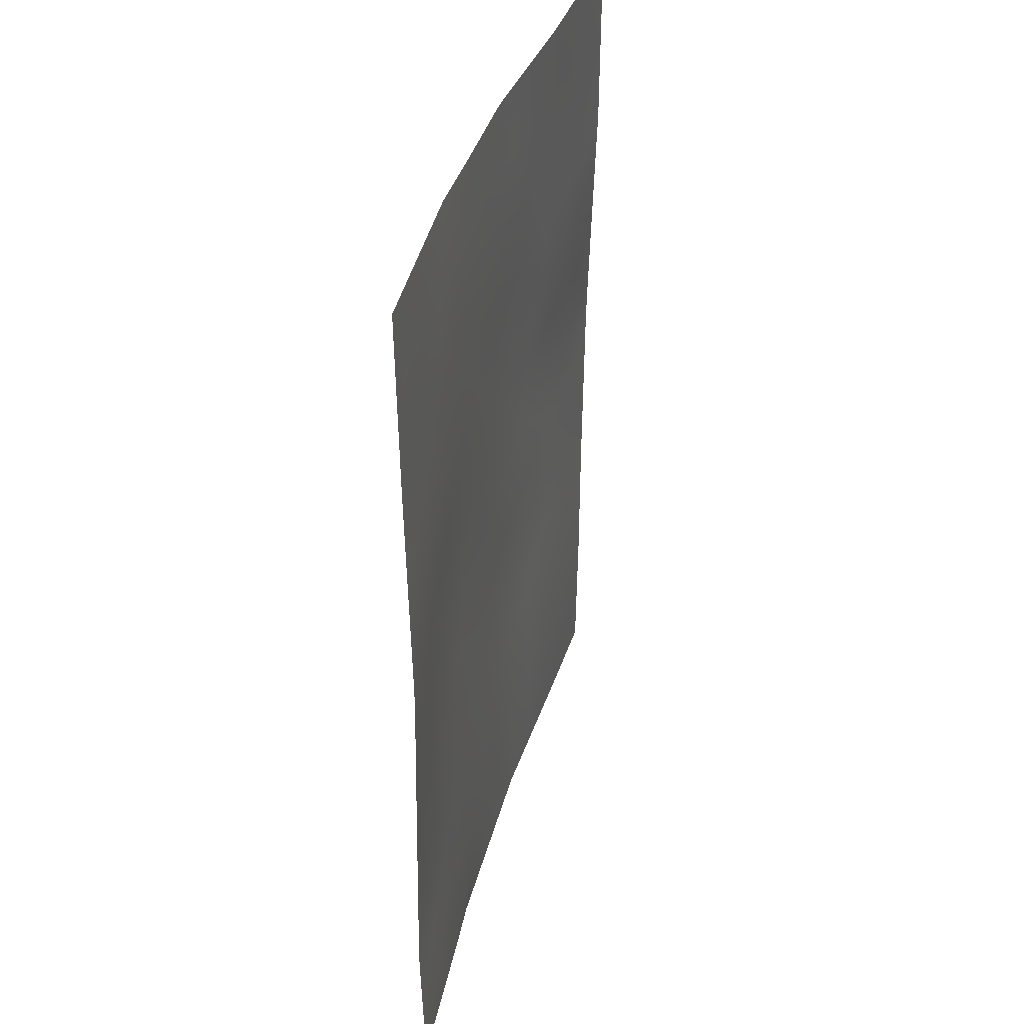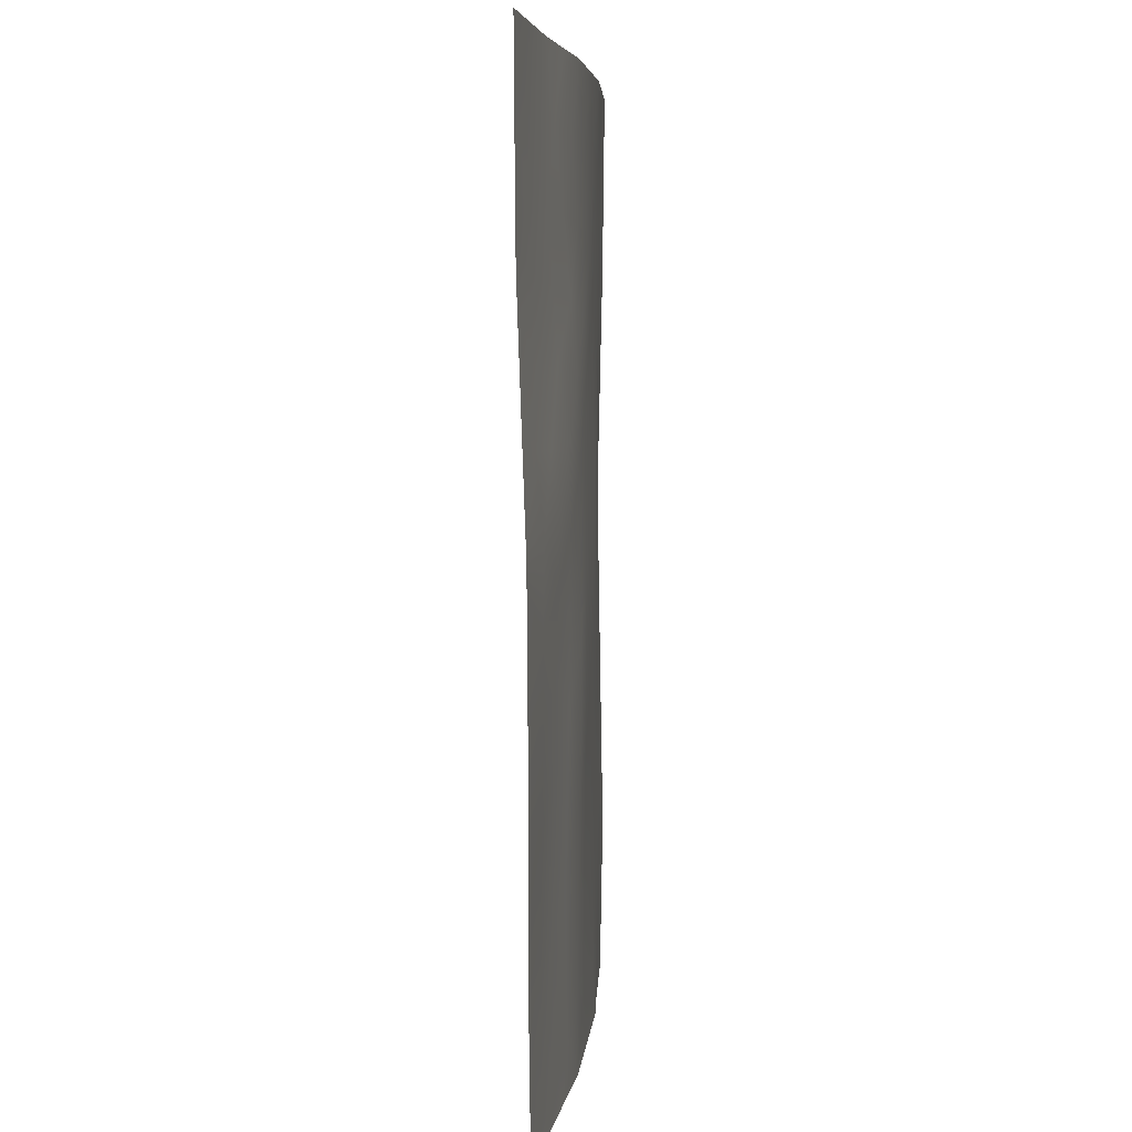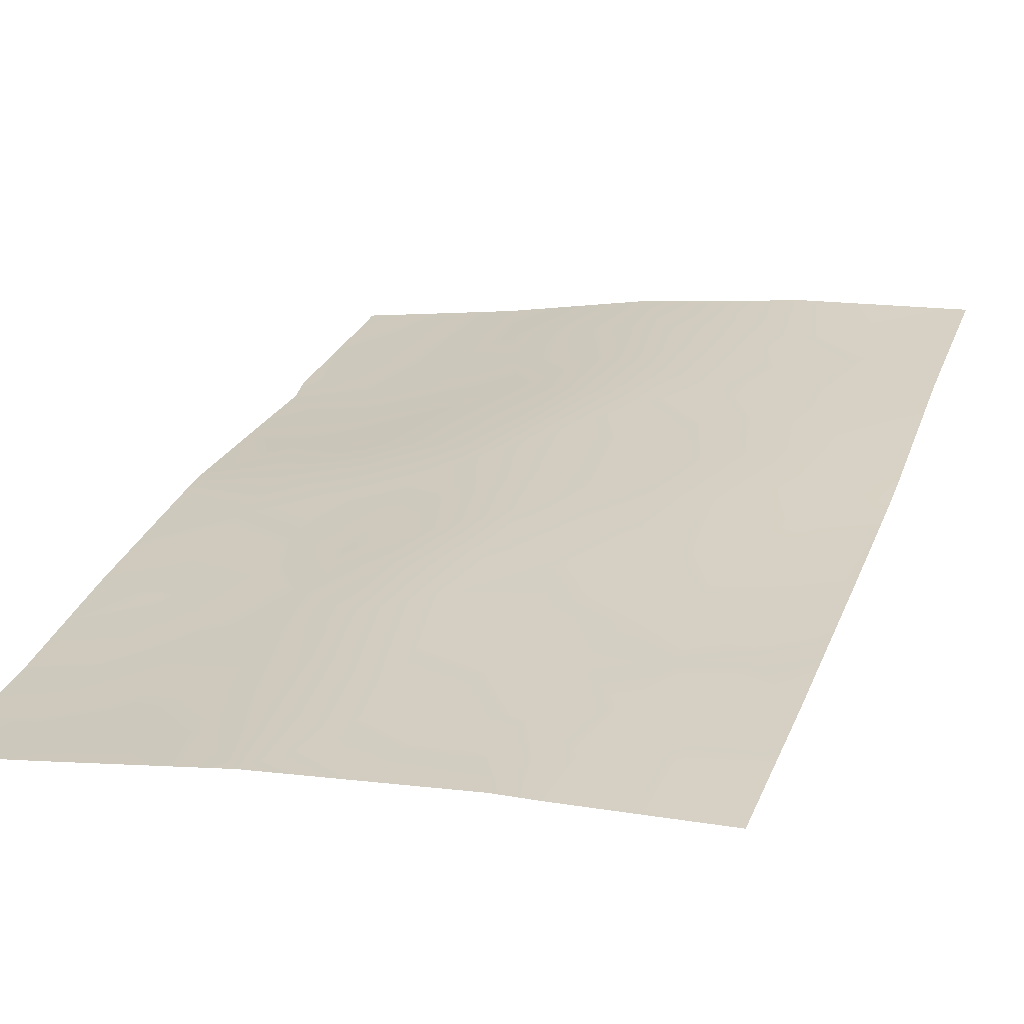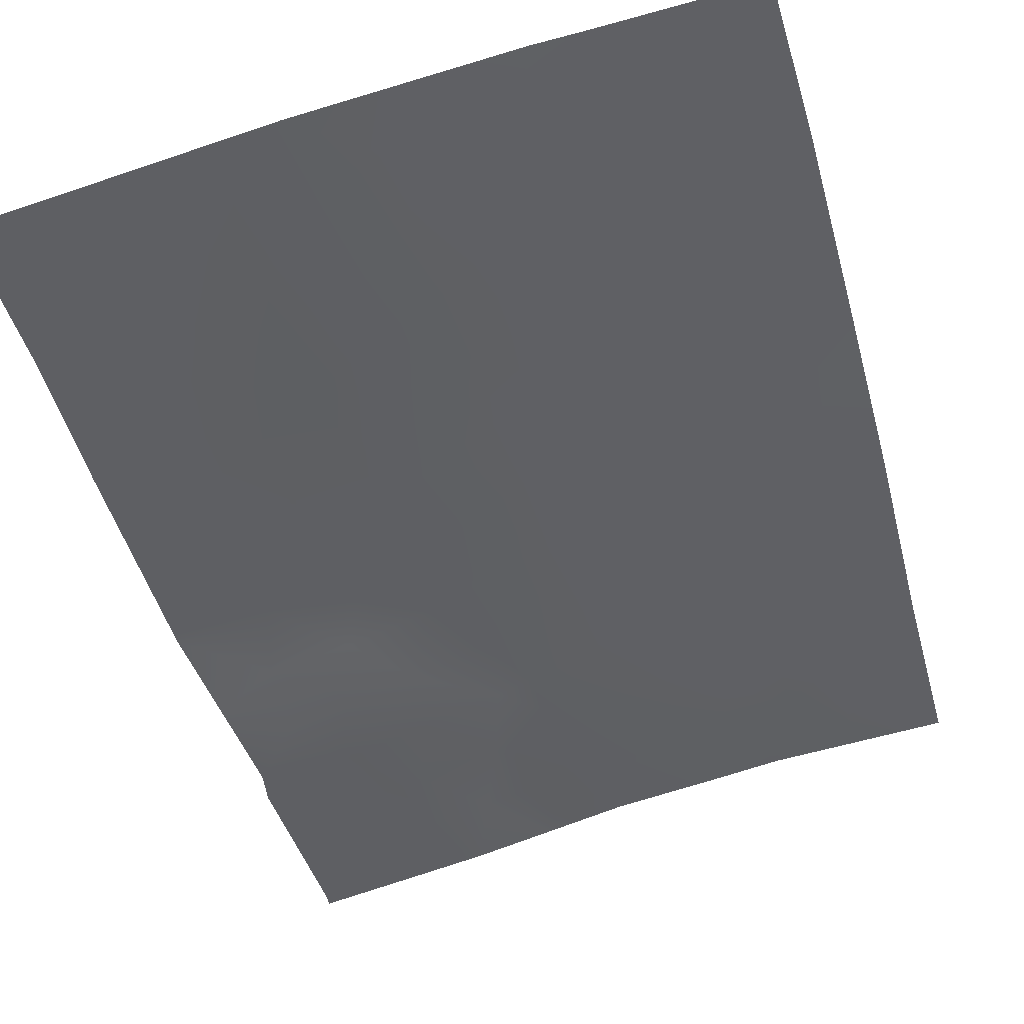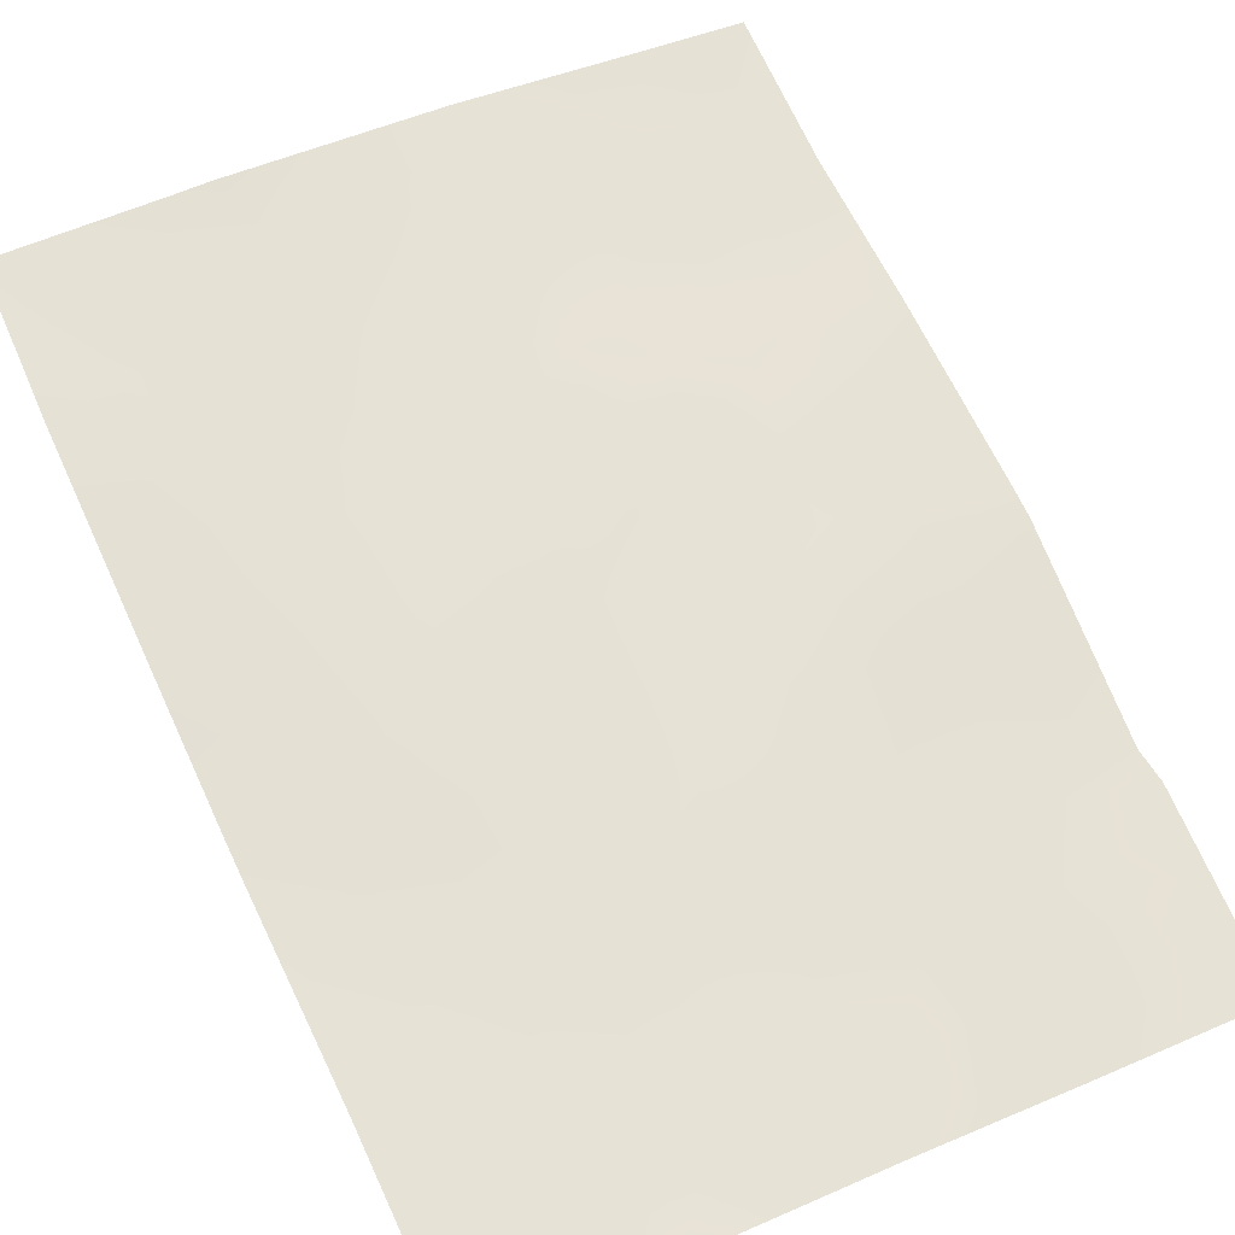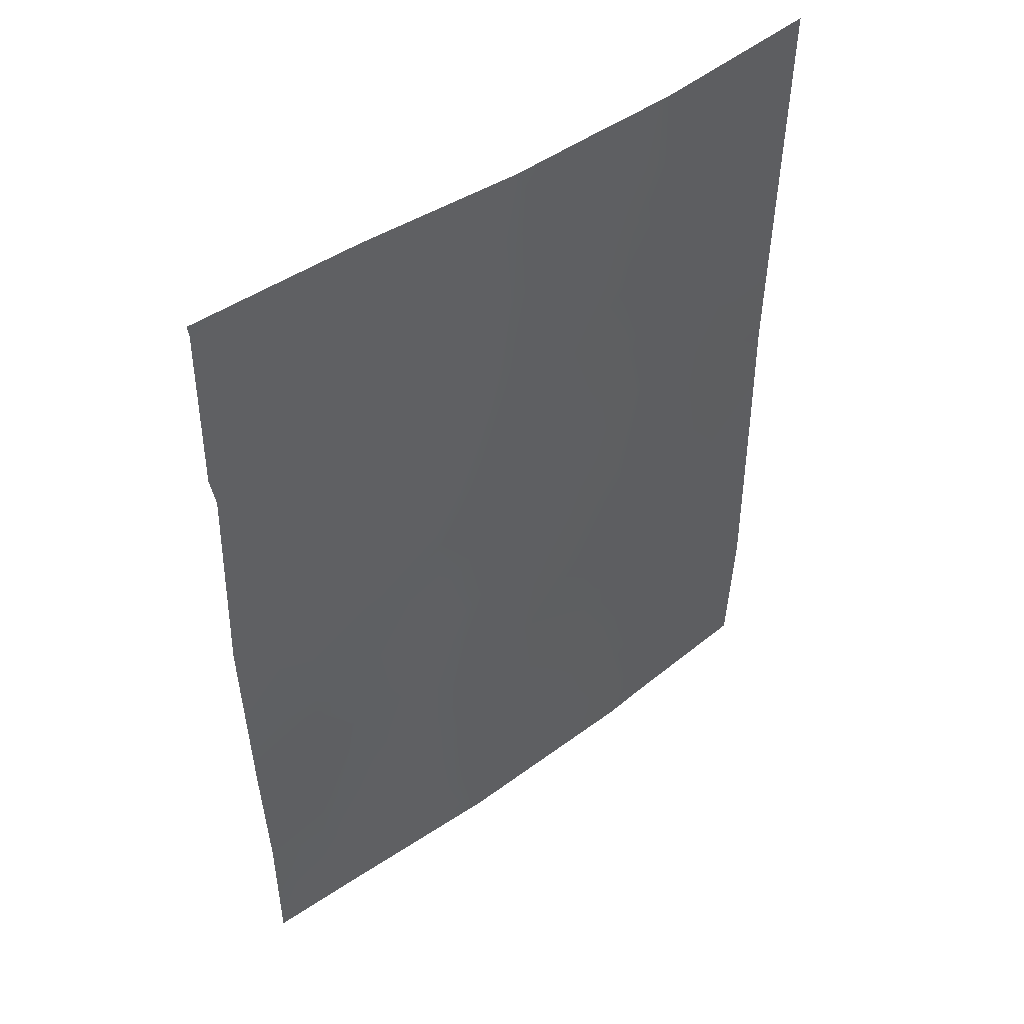
<metadata>
{"format":"obj","ext":"obj","renderer":"f3d","projection":"perspective","resolution":1024,"background":"white","views":[{"elev":39.3,"azim":-82.9,"up":"+Z"},{"elev":4.9,"azim":88.0,"up":"+Z"},{"elev":29.3,"azim":-161.1,"up":"+Y"},{"elev":-45.1,"azim":-164.9,"up":"+Y"},{"elev":67.8,"azim":-24.8,"up":"+Y"},{"elev":49.5,"azim":133.5,"up":"+Z"}]}
</metadata>
<code>
v 7.939 43.07 46.2
v 6.236 43.29 45.56
v 7.656 43.12 44.14
v 10.26 42.66 38
v 11.52 42.41 44.57
v 9.682 42.73 41
v 5.058 43.46 50
v 4.466 43.48 43.12
v 11.52 42.42 44.17
v 11.34 42.32 47.2
v 9.941 42.62 46.33
v 2.825 43.62 47.63
v 2.779 43.57 45.1
v 4.684 43.47 44.25
v 7.954 43.08 40.14
v 7.863 43.12 42.11
v 2.818 43.6 38
v 4.8 43.44 38
v 2.775 43.64 40.02
v 11.36 42.29 50
v 11.34 42.29 49.85
v 5.335 43.41 38
v 9.204 42.68 50
v 7.239 43.13 50
v 11.44 42.45 38
v 11.42 42.43 39.9
v 2.775 43.56 44.61
v 9.516 42.78 42.97
v 2.77 43.59 42.67
v 11.48 42.43 41.77
v 5.973 43.31 50
v 7.98 43.08 38
v 2.831 43.65 50
v 11.41 42.31 47.61
v 8.477 42.89 48.13
v 4.111 43.51 41.42
v 4.624 43.45 46.58
v 6.274 43.28 48.33
v 5.946 43.32 41.33
v 4.686 43.46 48.85
v 9.323 42.83 44.75
v 4.473 43.47 39.71
v 6.167 43.31 43.43
v 5.46 43.38 45.03
v 5.545 43.38 44.08
v 6.194 43.3 44.47
v 10.68 42.57 38.65
v 10.6 42.57 39.49
v 10.57 42.58 40.45
v 9.726 42.73 40.02
v 10.38 42.63 44.55
v 2.802 43.59 46.36
v 3.718 43.51 45.9
v 3.722 43.53 47.07
v 8.834 42.91 40.57
v 8.776 42.93 41.54
v 7.921 43.1 41.12
v 3.809 43.52 38
v 4.627 43.46 38.8
v 3.687 43.53 38.9
v 6.657 43.25 38
v 7.122 43.18 38.75
v 5.561 43.37 38.59
v 7.961 43.08 39.13
v 7.055 43.19 39.67
v 8.222 42.91 50
v 7.839 43.01 49.05
v 8.855 42.79 49.08
v 6.757 43.21 49.07
v 7.349 43.1 48.06
v 11.43 42.44 38.95
v 3.716 43.52 44.86
v 3.663 43.52 43.89
v 5.365 43.38 39.5
v 6.999 43.2 40.71
v 6.125 43.3 40.17
v 11.45 42.43 40.83
v 10.55 42.59 41.41
v 10.51 42.61 42.42
v 9.608 42.76 41.98
v 5.59 43.35 49.14
v 5.418 43.37 48.26
v 9.887 42.57 49.12
v 9.502 42.68 48.18
v 11.43 42.36 45.88
v 10.65 42.53 45.49
v 9.64 42.72 45.49
v 8.761 42.93 38.7
v 8.854 42.91 39.58
v 10.34 42.48 50
v 9.439 42.8 43.93
v 10.47 42.61 43.5
v 2.773 43.57 43.64
v 3.584 43.54 42.91
v 9.119 42.87 38
v 3.844 43.53 48.33
v 3.967 43.54 49.41
v 2.828 43.63 48.81
v 11.37 42.3 48.73
v 10.36 42.51 47.38
v 8.67 42.96 42.52
v 2.773 43.61 41.35
v 3.506 43.56 40.86
v 3.501 43.55 41.93
v 5.508 43.36 47.24
v 4.607 43.45 47.69
v 3.599 43.55 39.86
v 2.797 43.62 39.01
v 6.906 43.23 43.78
v 6.968 43.22 42.74
v 7.743 43.12 43.12
v 4.31 43.48 40.63
v 5.472 43.37 46.13
v 4.627 43.46 45.49
v 7.195 43.17 46.99
v 6.314 43.28 46.65
v 7.041 43.19 45.93
v 6.979 43.21 41.73
v 8.542 42.96 43.51
v 8.182 42.99 47.18
v 9.183 42.76 47.27
v 9.027 42.81 46.41
v 3.944 43.55 50
v 4.303 43.49 42.2
v 4.884 43.43 41.41
v 5.194 43.4 42.28
v 11.5 42.42 42.97
v 5.2 43.4 40.49
v 6.924 43.22 44.86
v 8.659 42.94 45.42
v 8.509 42.97 44.47
v 7.735 43.11 45.17
v 5.351 43.39 43.25
v 6.105 43.31 42.44
v 9.725 42.74 38.9
v 10.7 42.47 46.49
v 10.72 42.42 49.24
v 6.294 43.28 39.05
v 10.44 42.48 48.24
v 6.265 43.28 47.69
f 44 45 46
f 48 49 50
f 52 53 54
f 55 56 57
f 58 59 60
f 21 20 90
f 61 62 138
f 64 65 62
f 66 67 68
f 69 70 67
f 47 71 48
f 73 14 72
f 59 63 74
f 65 75 76
f 77 78 49
f 79 80 78
f 83 68 84
f 87 51 86
f 88 89 64
f 50 55 89
f 51 91 92
f 93 94 73
f 32 95 88
f 139 34 99
f 80 101 56
f 102 103 104
f 105 82 106
f 60 107 108
f 109 110 111
f 103 107 112
f 113 114 44
f 72 114 53
f 115 116 117
f 75 57 118
f 111 101 119
f 70 115 120
f 121 120 122
f 124 125 126
f 92 79 127
f 94 104 124
f 84 121 100
f 76 128 74
f 129 46 109
f 87 122 130
f 119 91 131
f 128 125 112
f 116 105 113
f 131 130 132
f 129 132 117
f 133 126 134
f 134 118 110
f 45 14 133
f 2 44 46
f 44 14 45
f 46 45 43
f 47 4 25
f 135 48 50
f 48 26 49
f 50 49 6
f 9 5 51
f 12 52 54
f 52 13 53
f 54 53 37
f 15 55 57
f 55 6 56
f 57 56 16
f 17 58 60
f 58 18 59
f 60 59 42
f 22 61 63
f 61 32 62
f 63 61 138
f 32 64 62
f 64 15 65
f 62 65 138
f 23 66 68
f 66 24 67
f 68 67 35
f 24 69 67
f 69 38 70
f 67 70 35
f 135 47 48
f 47 25 71
f 48 71 26
f 13 27 72
f 27 73 72
f 73 8 14
f 42 59 74
f 63 18 22
f 74 63 138
f 138 65 76
f 65 15 75
f 76 75 39
f 26 77 49
f 77 30 78
f 49 78 6
f 30 79 78
f 79 28 80
f 78 80 6
f 24 31 69
f 81 69 31
f 139 83 84
f 83 23 68
f 84 68 35
f 5 85 86
f 85 10 136
f 87 41 51
f 32 88 64
f 88 135 89
f 64 89 15
f 135 50 89
f 50 6 55
f 89 55 15
f 139 137 83
f 90 23 83
f 9 51 92
f 51 41 91
f 92 91 28
f 27 93 73
f 93 29 94
f 73 94 8
f 95 135 88
f 47 135 4
f 12 96 98
f 96 40 97
f 100 34 139
f 99 21 137
f 34 100 10
f 18 63 59
f 6 80 56
f 80 28 101
f 56 101 16
f 29 102 104
f 102 19 103
f 104 103 36
f 37 105 106
f 106 82 40
f 10 100 136
f 136 100 11
f 17 60 108
f 60 42 107
f 108 107 19
f 3 109 111
f 109 43 110
f 111 110 16
f 36 103 112
f 103 19 107
f 112 107 42
f 2 113 44
f 113 37 114
f 44 114 14
f 13 72 53
f 72 14 114
f 53 114 37
f 1 115 117
f 117 116 2
f 39 75 118
f 75 15 57
f 118 57 16
f 3 111 119
f 111 16 101
f 119 101 28
f 35 70 120
f 70 38 140
f 120 115 1
f 121 35 120
f 122 120 1
f 8 124 126
f 124 36 125
f 126 125 39
f 9 92 127
f 92 28 79
f 127 79 30
f 8 94 124
f 94 29 104
f 124 104 36
f 84 35 121
f 11 121 122
f 138 76 74
f 76 39 128
f 74 128 42
f 3 129 109
f 129 2 46
f 109 46 43
f 41 87 130
f 87 11 122
f 130 122 1
f 7 40 81
f 3 119 131
f 119 28 91
f 131 91 41
f 37 106 54
f 106 40 96
f 42 128 112
f 128 39 125
f 112 125 36
f 2 116 113
f 116 140 105
f 113 105 37
f 3 131 132
f 131 41 130
f 132 130 1
f 2 129 117
f 129 3 132
f 117 132 1
f 43 133 134
f 133 8 126
f 134 126 39
f 43 134 110
f 134 39 118
f 110 118 16
f 43 45 133
f 133 14 8
f 135 95 4
f 81 31 7
f 38 69 81
f 85 136 86
f 38 81 82
f 137 90 83
f 98 96 97
f 137 139 99
f 137 21 90
f 97 123 33
f 115 140 116
f 70 140 115
f 86 51 5
f 11 87 86
f 11 86 136
f 100 121 11
f 97 7 123
f 139 84 100
f 81 40 82
f 97 40 7
f 105 140 82
f 98 97 33
f 140 38 82
f 106 96 54
f 12 54 96

</code>
